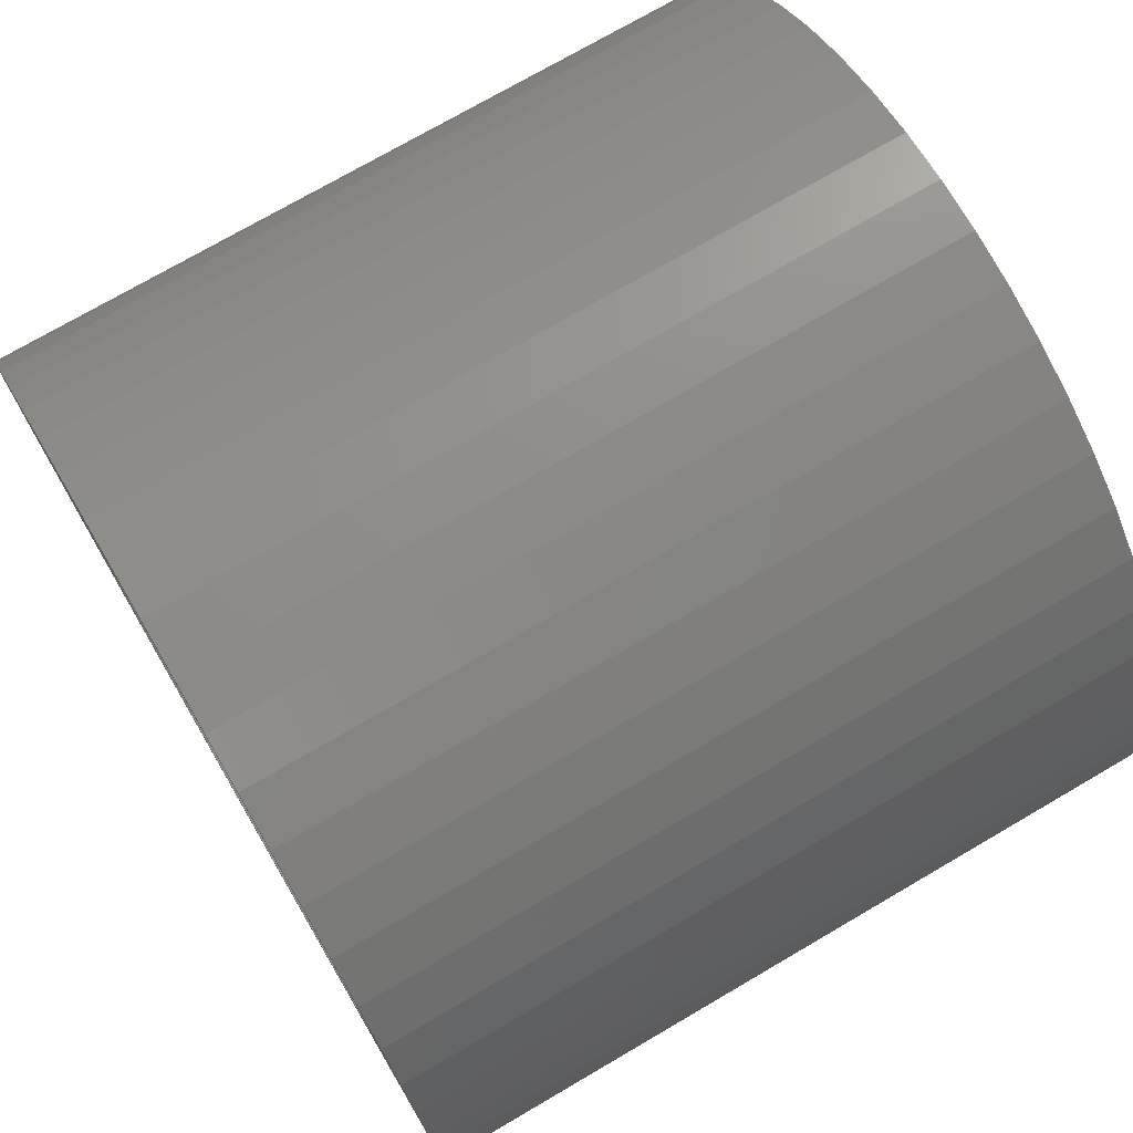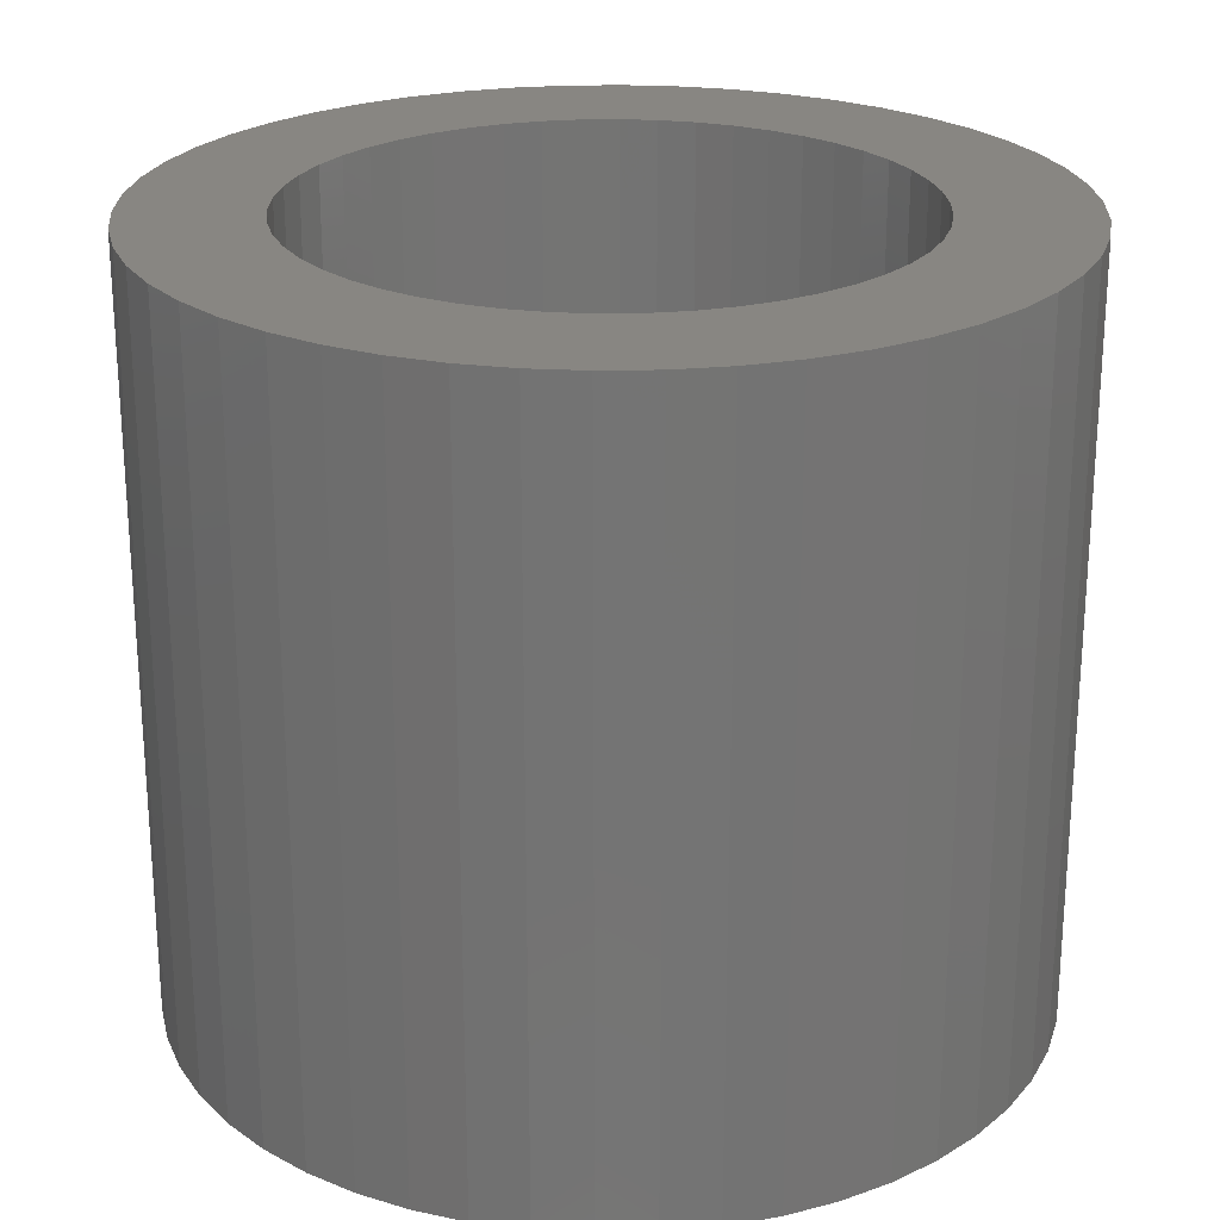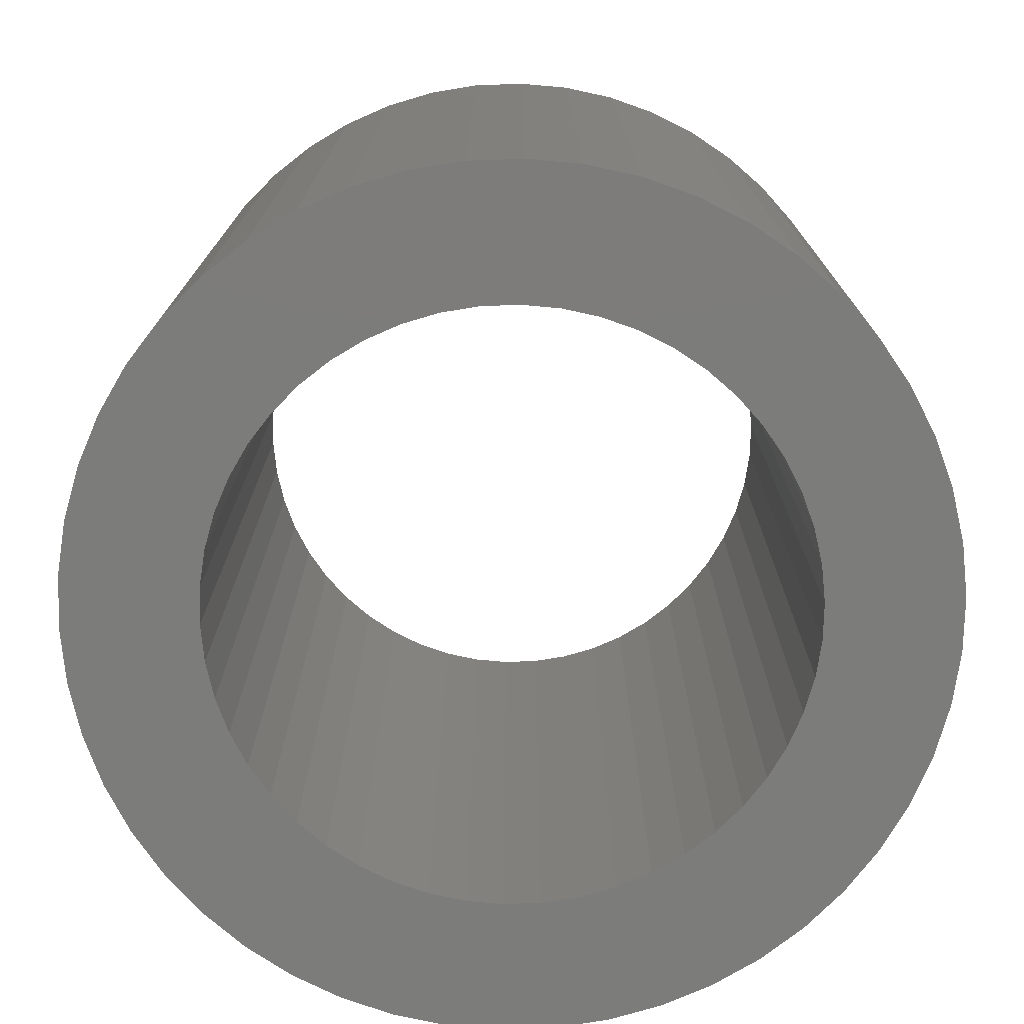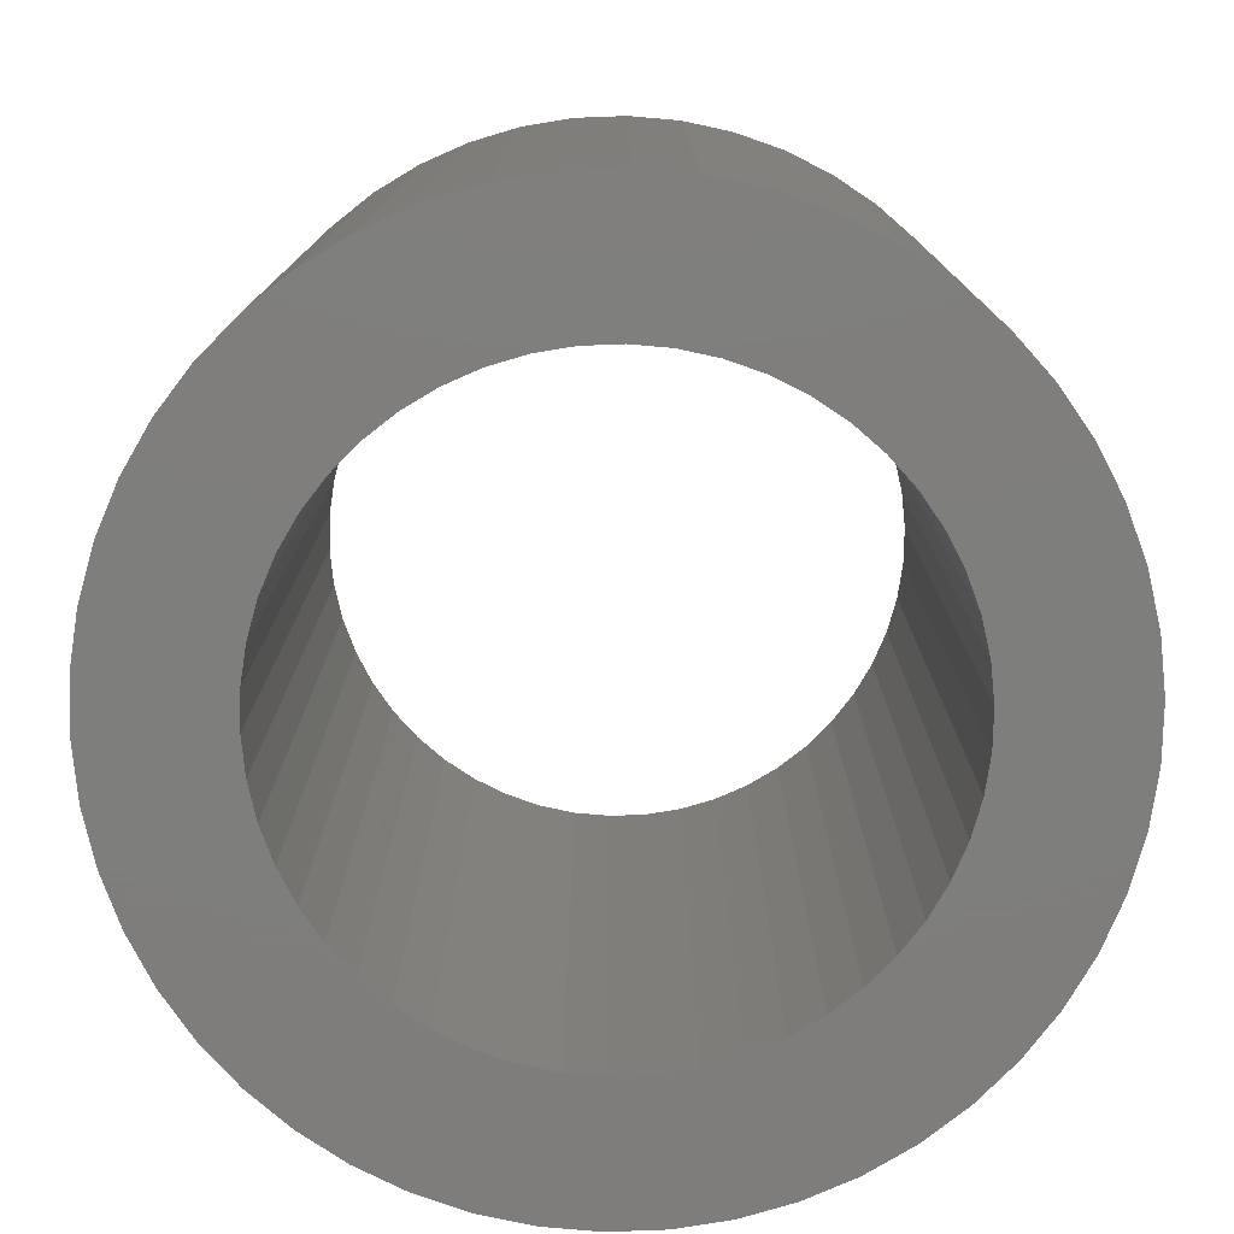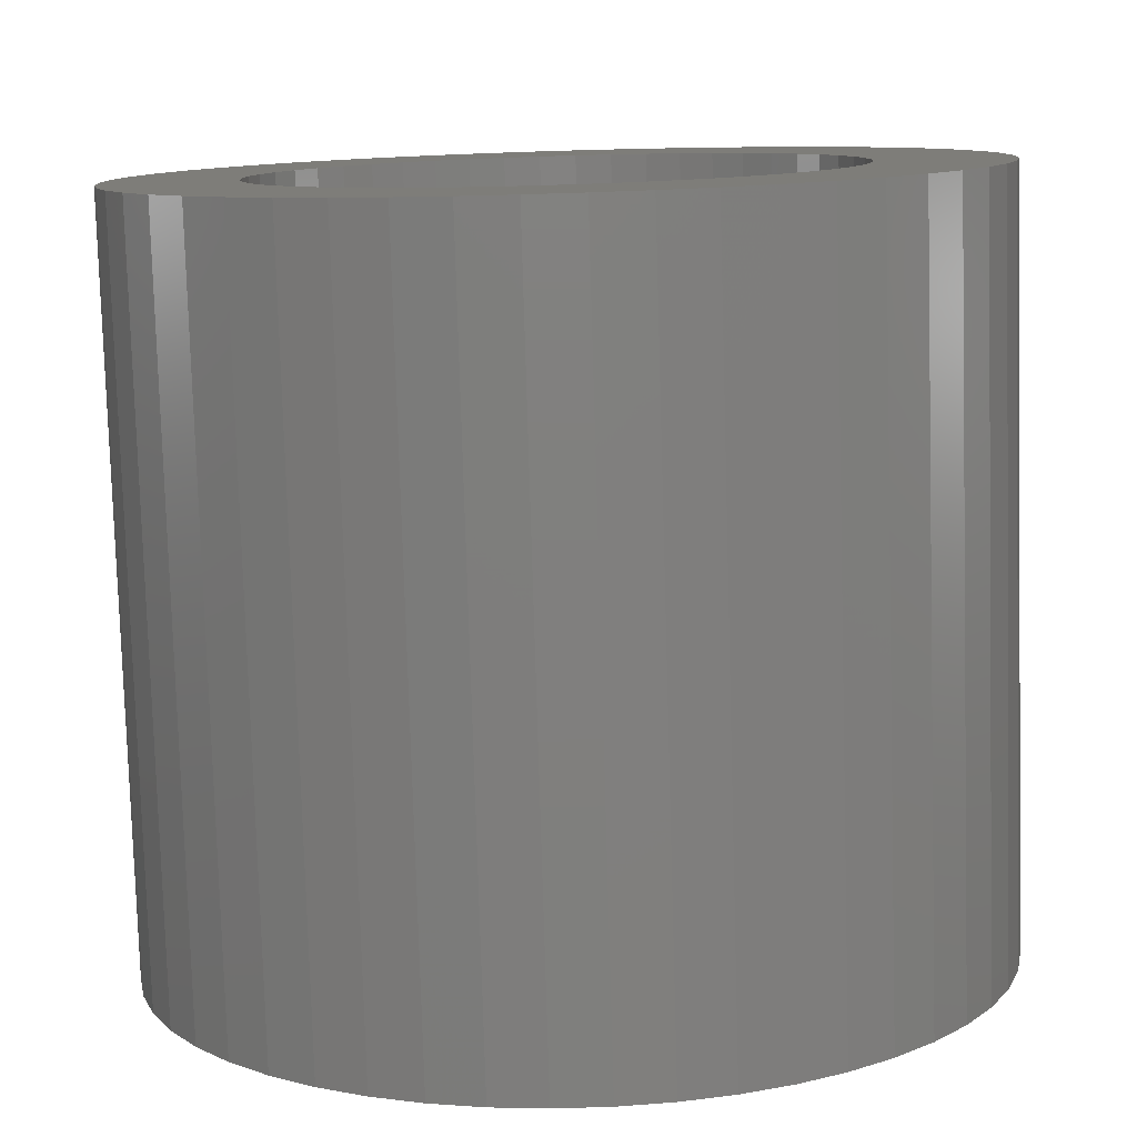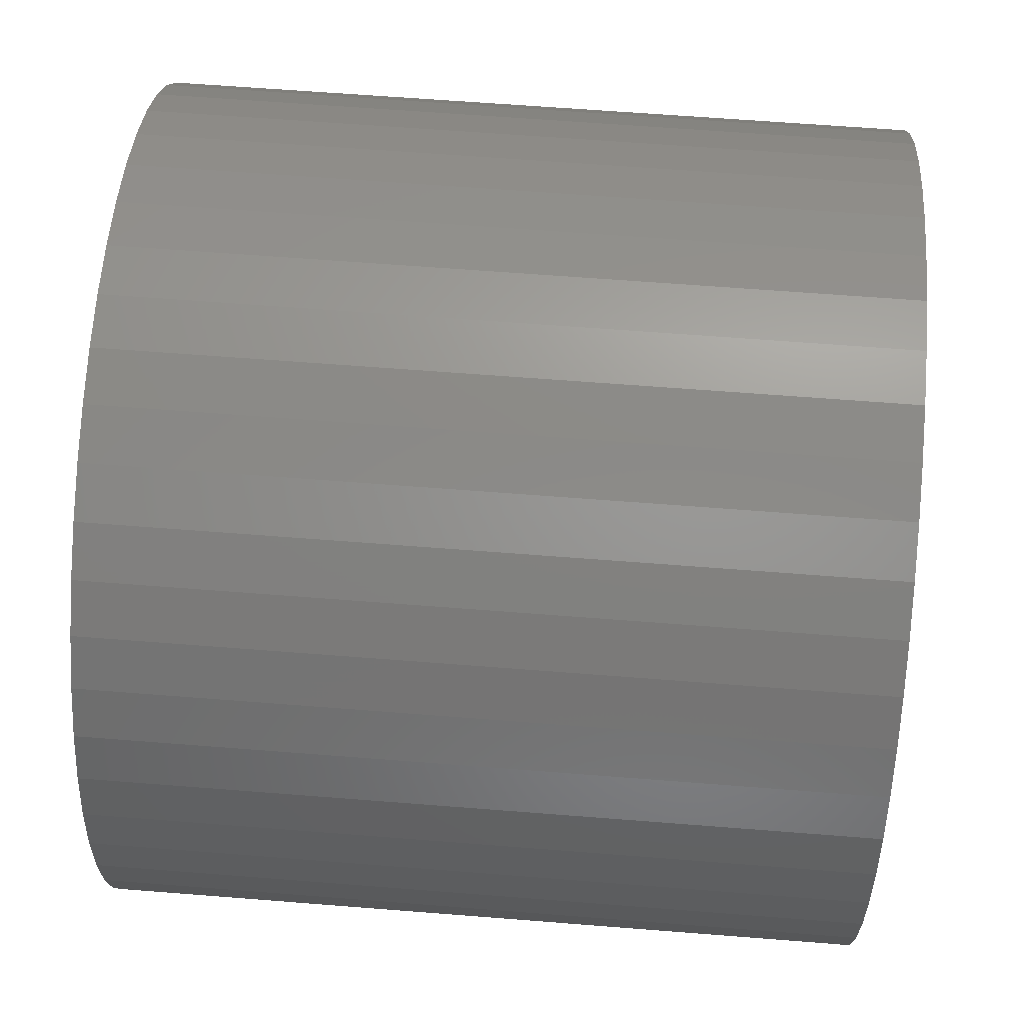
<metadata>
{"format":"stl","ext":"stl","renderer":"f3d","projection":"perspective","resolution":1024,"background":"white","views":[{"elev":73.8,"azim":-120.3,"up":"+Y"},{"elev":23.8,"azim":-109.9,"up":"+Z"},{"elev":-75.4,"azim":-105.9,"up":"+Z"},{"elev":-77.8,"azim":-91.4,"up":"+Z"},{"elev":-79.5,"azim":1.7,"up":"+Y"},{"elev":62.5,"azim":94.6,"up":"+Y"}]}
</metadata>
<code>
# stl→obj: 200 verts, 400 faces
v 2.25 0 2
v 2.232 0.282 -2
v 2.232 0.282 2
v 2.25 0 -2
v -2.25 0 -2
v -2.232 0.282 2
v -2.232 0.282 -2
v -2.25 0 2
v 0.1413 2.246 -2
v -0.1413 2.246 2
v 0.1413 2.246 2
v -0.1413 2.246 -2
v 1.64 1.54 -2
v 1.434 1.734 2
v 1.64 1.54 2
v 1.434 1.734 -2
v -1.434 1.734 -2
v -1.64 1.54 2
v -1.434 1.734 2
v -1.64 1.54 -2
v -0.6953 2.14 -2
v -0.958 2.036 2
v -0.6953 2.14 2
v -0.958 2.036 -2
v 2.092 0.8283 2
v 1.972 1.084 -2
v 1.972 1.084 2
v 2.092 0.8283 -2
v 2.179 0.5596 -2
v 2.179 0.5596 2
v 0.958 2.036 -2
v 0.6953 2.14 2
v 0.958 2.036 2
v 0.6953 2.14 -2
v 0.4216 2.21 2
v 0.4216 2.21 -2
v 1.206 1.9 2
v 1.206 1.9 -2
v -1.972 1.084 -2
v -1.82 1.323 2
v -1.82 1.323 -2
v -1.972 1.084 2
v -2.179 0.5596 -2
v -2.092 0.8283 2
v -2.092 0.8283 -2
v -2.179 0.5596 2
v -1.206 1.9 2
v -1.206 1.9 -2
v -0.4216 2.21 2
v -0.4216 2.21 -2
v 1.82 -1.323 2
v 1.972 -1.084 -2
v 1.972 -1.084 2
v 1.82 -1.323 -2
v 2.232 -0.282 2
v 2.232 -0.282 -2
v 0.1413 -2.246 -2
v 0.4216 -2.21 2
v 0.1413 -2.246 2
v 0.4216 -2.21 -2
v 1.82 1.323 2
v 1.82 1.323 -2
v 1.434 -1.734 -2
v 1.64 -1.54 2
v 1.434 -1.734 2
v 1.64 -1.54 -2
v 2.179 -0.5596 2
v 2.179 -0.5596 -2
v -1.206 -1.9 -2
v -0.958 -2.036 2
v -1.206 -1.9 2
v -0.958 -2.036 -2
v -2.092 -0.8283 -2
v -2.179 -0.5596 2
v -2.179 -0.5596 -2
v -2.092 -0.8283 2
v 0.6953 -2.14 -2
v 0.958 -2.036 2
v 0.6953 -2.14 2
v 0.958 -2.036 -2
v 1.55 0 2
v 1.538 0.1943 2
v 1.501 0.3855 2
v 1.538 -0.1943 2
v 1.441 0.5706 2
v 1.358 0.7467 2
v 1.501 -0.3855 2
v 1.254 0.9111 2
v 2.092 -0.8283 2
v 1.441 -0.5706 2
v 1.13 1.061 2
v 0.988 1.194 2
v 0.8305 1.309 2
v 0.66 1.402 2
v 0.479 1.474 2
v 0.2904 1.523 2
v 0.09732 1.547 2
v -0.09732 1.547 2
v -0.2904 1.523 2
v -0.479 1.474 2
v -0.66 1.402 2
v -0.8305 1.309 2
v -0.988 1.194 2
v -1.13 1.061 2
v -1.254 0.9111 2
v -1.358 0.7467 2
v -1.441 0.5706 2
v 1.358 -0.7467 2
v 1.254 -0.9111 2
v 1.13 -1.061 2
v 0.988 -1.194 2
v 1.206 -1.9 2
v 0.8305 -1.309 2
v 0.66 -1.402 2
v 0.479 -1.474 2
v 0.2904 -1.523 2
v 0.09732 -1.547 2
v -0.09732 -1.547 2
v -0.1413 -2.246 2
v -0.2904 -1.523 2
v -0.4216 -2.21 2
v -0.479 -1.474 2
v -0.6953 -2.14 2
v -0.66 -1.402 2
v -0.8305 -1.309 2
v -0.988 -1.194 2
v -1.434 -1.734 2
v -1.13 -1.061 2
v -1.64 -1.54 2
v -1.254 -0.9111 2
v -1.82 -1.323 2
v -1.358 -0.7467 2
v -1.972 -1.084 2
v -1.441 -0.5706 2
v -1.501 -0.3855 2
v -1.538 -0.1943 2
v -2.232 -0.282 2
v -1.55 0 2
v -1.501 0.3855 2
v -1.538 0.1943 2
v 2.092 -0.8283 -2
v -0.4216 -2.21 -2
v -0.1413 -2.246 -2
v -1.64 -1.54 -2
v -1.82 -1.323 -2
v -2.232 -0.282 -2
v 1.206 -1.9 -2
v -1.434 -1.734 -2
v -1.972 -1.084 -2
v 1.55 0 -2
v 1.538 -0.1943 -2
v 1.501 -0.3855 -2
v 1.538 0.1943 -2
v 1.441 -0.5706 -2
v 1.358 -0.7467 -2
v 1.501 0.3855 -2
v 1.254 -0.9111 -2
v 1.441 0.5706 -2
v 1.13 -1.061 -2
v 0.988 -1.194 -2
v 0.8305 -1.309 -2
v 0.66 -1.402 -2
v 0.479 -1.474 -2
v 0.2904 -1.523 -2
v 0.09732 -1.547 -2
v -0.09732 -1.547 -2
v -0.2904 -1.523 -2
v -0.479 -1.474 -2
v -0.6953 -2.14 -2
v -0.66 -1.402 -2
v -0.8305 -1.309 -2
v -0.988 -1.194 -2
v -1.13 -1.061 -2
v -1.254 -0.9111 -2
v -1.358 -0.7467 -2
v -1.441 -0.5706 -2
v 1.358 0.7467 -2
v 1.254 0.9111 -2
v 1.13 1.061 -2
v 0.988 1.194 -2
v 0.8305 1.309 -2
v 0.66 1.402 -2
v 0.479 1.474 -2
v 0.2904 1.523 -2
v 0.09732 1.547 -2
v -0.09732 1.547 -2
v -0.2904 1.523 -2
v -0.479 1.474 -2
v -0.66 1.402 -2
v -0.8305 1.309 -2
v -0.988 1.194 -2
v -1.13 1.061 -2
v -1.254 0.9111 -2
v -1.358 0.7467 -2
v -1.441 0.5706 -2
v -1.501 0.3855 -2
v -1.538 0.1943 -2
v -1.55 0 -2
v -1.501 -0.3855 -2
v -1.538 -0.1943 -2
f 1 2 3
f 2 1 4
f 5 6 7
f 6 5 8
f 9 10 11
f 10 9 12
f 13 14 15
f 14 13 16
f 17 18 19
f 18 17 20
f 21 22 23
f 22 21 24
f 25 26 27
f 26 25 28
f 3 29 30
f 29 3 2
f 31 32 33
f 32 31 34
f 34 35 32
f 35 34 36
f 16 37 14
f 37 16 38
f 39 40 41
f 40 39 42
f 41 18 20
f 18 41 40
f 43 44 45
f 44 43 46
f 24 47 22
f 47 24 48
f 12 49 10
f 49 12 50
f 51 52 53
f 52 51 54
f 55 4 1
f 4 55 56
f 57 58 59
f 58 57 60
f 30 28 25
f 28 30 29
f 61 13 15
f 13 61 62
f 27 62 61
f 62 27 26
f 36 11 35
f 11 36 9
f 45 42 39
f 42 45 44
f 63 64 65
f 64 63 66
f 67 56 55
f 56 67 68
f 69 70 71
f 70 69 72
f 73 74 75
f 74 73 76
f 64 54 51
f 54 64 66
f 77 78 79
f 78 77 80
f 60 79 58
f 79 60 77
f 38 33 37
f 33 38 31
f 81 1 3
f 82 3 30
f 1 81 55
f 83 30 25
f 84 55 81
f 85 25 27
f 55 84 67
f 86 27 61
f 87 67 84
f 88 61 15
f 67 87 89
f 90 89 87
f 3 82 81
f 30 83 82
f 25 85 83
f 91 15 14
f 27 86 85
f 61 88 86
f 92 14 37
f 15 91 88
f 14 92 91
f 93 37 33
f 37 93 92
f 94 33 32
f 33 94 93
f 32 95 94
f 35 95 32
f 35 96 95
f 11 96 35
f 11 97 96
f 11 98 97
f 10 98 11
f 10 99 98
f 49 99 10
f 49 100 99
f 23 100 49
f 100 23 101
f 22 101 23
f 101 22 102
f 47 102 22
f 102 47 103
f 19 103 47
f 103 19 104
f 18 104 19
f 104 18 105
f 40 105 18
f 105 40 106
f 42 106 40
f 44 107 42
f 106 42 107
f 89 90 53
f 108 53 90
f 53 108 51
f 109 51 108
f 51 109 64
f 110 64 109
f 64 110 65
f 111 65 110
f 65 111 112
f 113 112 111
f 112 113 78
f 114 78 113
f 78 114 79
f 115 79 114
f 115 58 79
f 116 58 115
f 116 59 58
f 117 59 116
f 118 59 117
f 118 119 59
f 120 119 118
f 120 121 119
f 122 121 120
f 123 122 124
f 122 123 121
f 70 124 125
f 124 70 123
f 71 125 126
f 127 126 128
f 125 71 70
f 129 128 130
f 131 130 132
f 126 127 71
f 133 132 134
f 76 134 135
f 74 135 136
f 128 129 127
f 137 136 138
f 107 44 139
f 46 139 44
f 130 131 129
f 139 46 140
f 132 133 131
f 6 140 46
f 134 76 133
f 140 6 138
f 135 74 76
f 8 138 6
f 136 137 74
f 138 8 137
f 7 46 43
f 46 7 6
f 48 19 47
f 19 48 17
f 50 23 49
f 23 50 21
f 89 68 67
f 68 89 141
f 53 141 89
f 141 53 52
f 142 119 121
f 119 142 143
f 144 131 145
f 131 144 129
f 146 8 5
f 8 146 137
f 147 65 112
f 65 147 63
f 80 112 78
f 112 80 147
f 143 59 119
f 59 143 57
f 144 127 129
f 127 144 148
f 145 133 149
f 133 145 131
f 149 76 73
f 76 149 133
f 150 4 56
f 151 56 68
f 4 150 2
f 152 68 141
f 153 2 150
f 154 141 52
f 2 153 29
f 155 52 54
f 156 29 153
f 157 54 66
f 29 156 28
f 158 28 156
f 56 151 150
f 68 152 151
f 141 154 152
f 159 66 63
f 52 155 154
f 54 157 155
f 160 63 147
f 66 159 157
f 63 160 159
f 161 147 80
f 147 161 160
f 162 80 77
f 80 162 161
f 77 163 162
f 60 163 77
f 60 164 163
f 57 164 60
f 57 165 164
f 57 166 165
f 143 166 57
f 143 167 166
f 142 167 143
f 142 168 167
f 169 168 142
f 168 169 170
f 72 170 169
f 170 72 171
f 69 171 72
f 171 69 172
f 148 172 69
f 172 148 173
f 144 173 148
f 173 144 174
f 145 174 144
f 174 145 175
f 149 175 145
f 73 176 149
f 175 149 176
f 28 158 26
f 177 26 158
f 26 177 62
f 178 62 177
f 62 178 13
f 179 13 178
f 13 179 16
f 180 16 179
f 16 180 38
f 181 38 180
f 38 181 31
f 182 31 181
f 31 182 34
f 183 34 182
f 183 36 34
f 184 36 183
f 184 9 36
f 185 9 184
f 186 9 185
f 186 12 9
f 187 12 186
f 187 50 12
f 188 50 187
f 21 188 189
f 188 21 50
f 24 189 190
f 189 24 21
f 48 190 191
f 17 191 192
f 190 48 24
f 20 192 193
f 41 193 194
f 191 17 48
f 39 194 195
f 45 195 196
f 43 196 197
f 192 20 17
f 7 197 198
f 176 73 199
f 75 199 73
f 193 41 20
f 199 75 200
f 194 39 41
f 146 200 75
f 195 45 39
f 200 146 198
f 196 43 45
f 5 198 146
f 197 7 43
f 198 5 7
f 75 137 146
f 137 75 74
f 169 121 123
f 121 169 142
f 72 123 70
f 123 72 169
f 148 71 127
f 71 148 69
f 150 82 153
f 82 150 81
f 138 197 140
f 197 138 198
f 186 97 98
f 97 186 185
f 180 91 92
f 91 180 179
f 192 103 104
f 103 192 191
f 189 100 101
f 100 189 188
f 157 108 155
f 108 157 109
f 158 86 177
f 86 158 85
f 177 88 178
f 88 177 86
f 183 94 95
f 94 183 182
f 184 95 96
f 95 184 183
f 181 92 93
f 92 181 180
f 106 193 105
f 193 106 194
f 105 192 104
f 192 105 193
f 139 195 107
f 195 139 196
f 190 101 102
f 101 190 189
f 187 98 99
f 98 187 186
f 151 81 150
f 81 151 84
f 156 85 158
f 85 156 83
f 153 83 156
f 83 153 82
f 178 91 179
f 91 178 88
f 185 96 97
f 96 185 184
f 182 93 94
f 93 182 181
f 107 194 106
f 194 107 195
f 140 196 139
f 196 140 197
f 191 102 103
f 102 191 190
f 188 99 100
f 99 188 187
f 159 111 110
f 111 159 160
f 154 87 152
f 87 154 90
f 155 90 154
f 90 155 108
f 152 84 151
f 84 152 87
f 134 199 135
f 199 134 176
f 161 114 113
f 114 161 162
f 168 124 122
f 124 168 170
f 128 174 130
f 174 128 173
f 136 198 138
f 198 136 200
f 164 117 116
f 117 164 165
f 159 109 157
f 109 159 110
f 160 113 111
f 113 160 161
f 162 115 114
f 115 162 163
f 165 118 117
f 118 165 166
f 166 120 118
f 120 166 167
f 167 122 120
f 122 167 168
f 170 125 124
f 125 170 171
f 130 175 132
f 175 130 174
f 132 176 134
f 176 132 175
f 135 200 136
f 200 135 199
f 163 116 115
f 116 163 164
f 172 128 126
f 128 172 173
f 171 126 125
f 126 171 172

</code>
